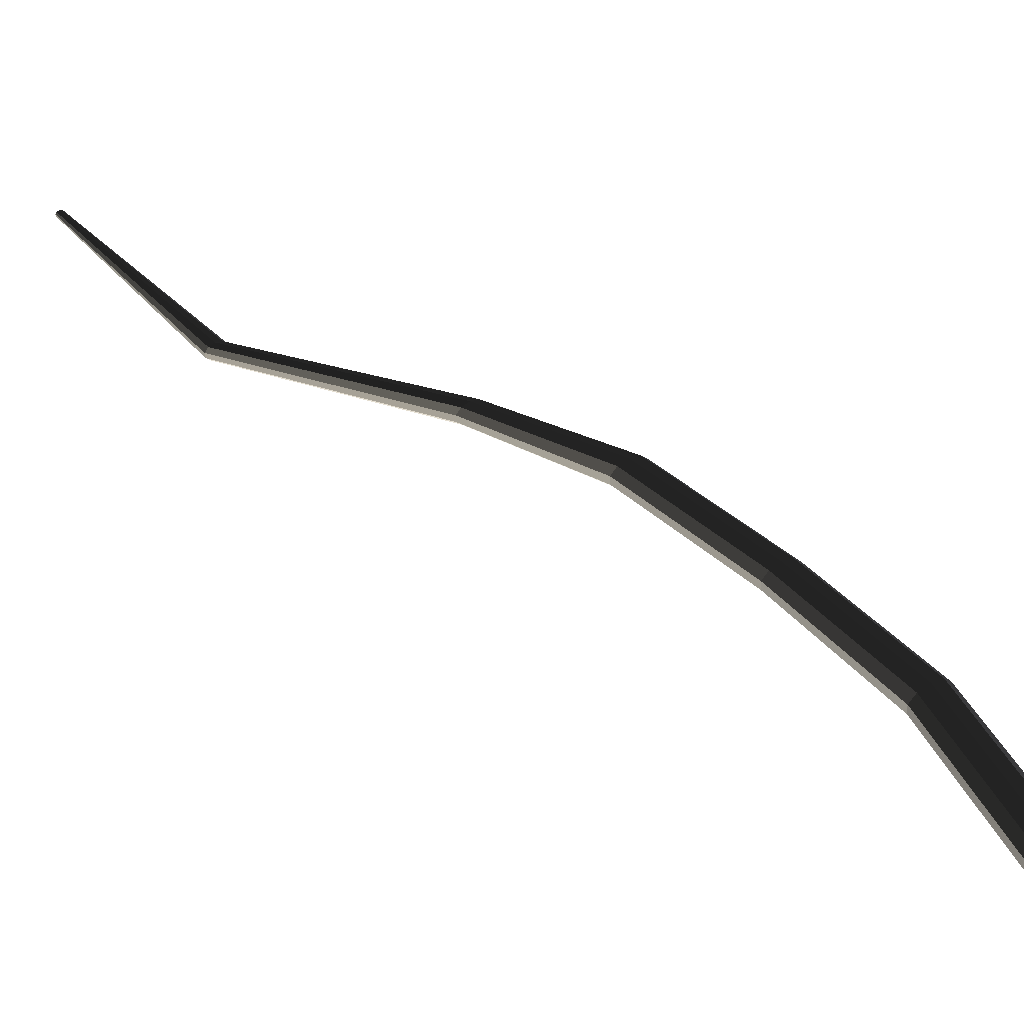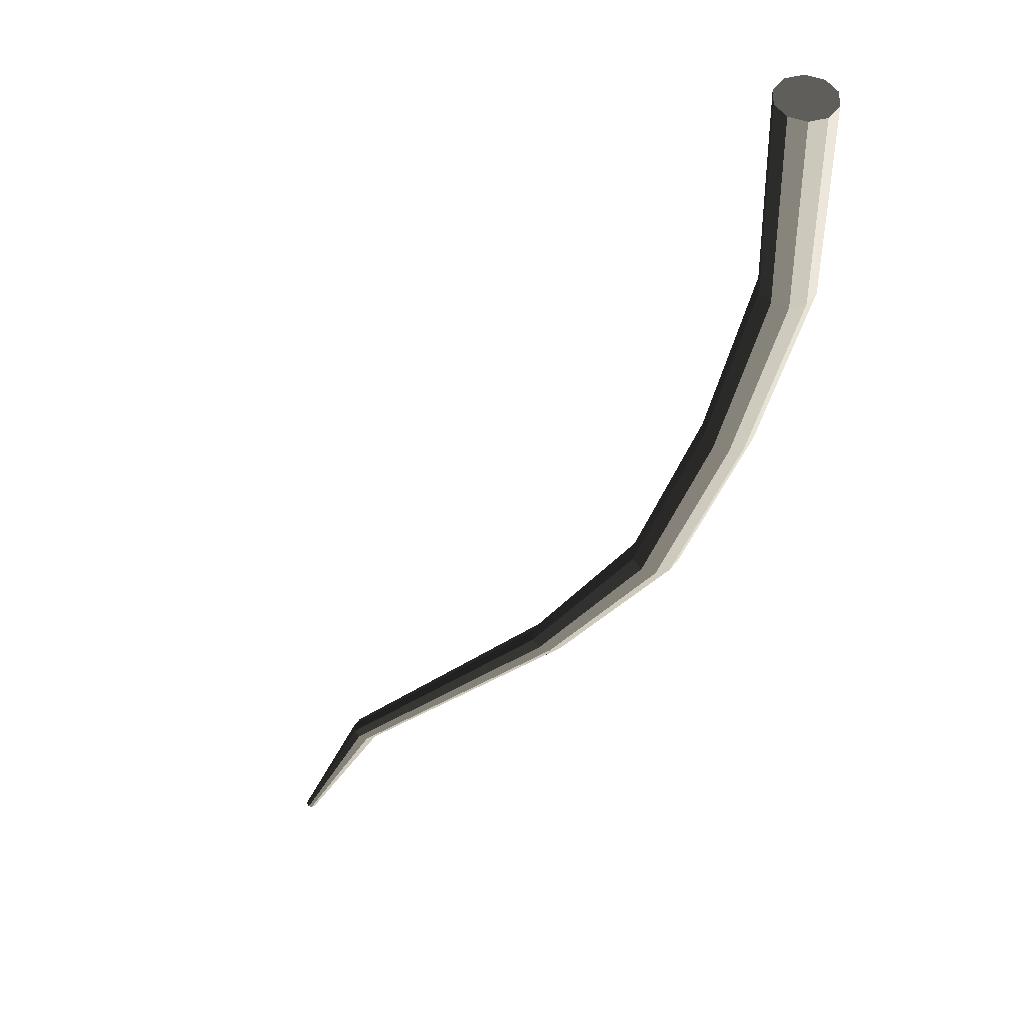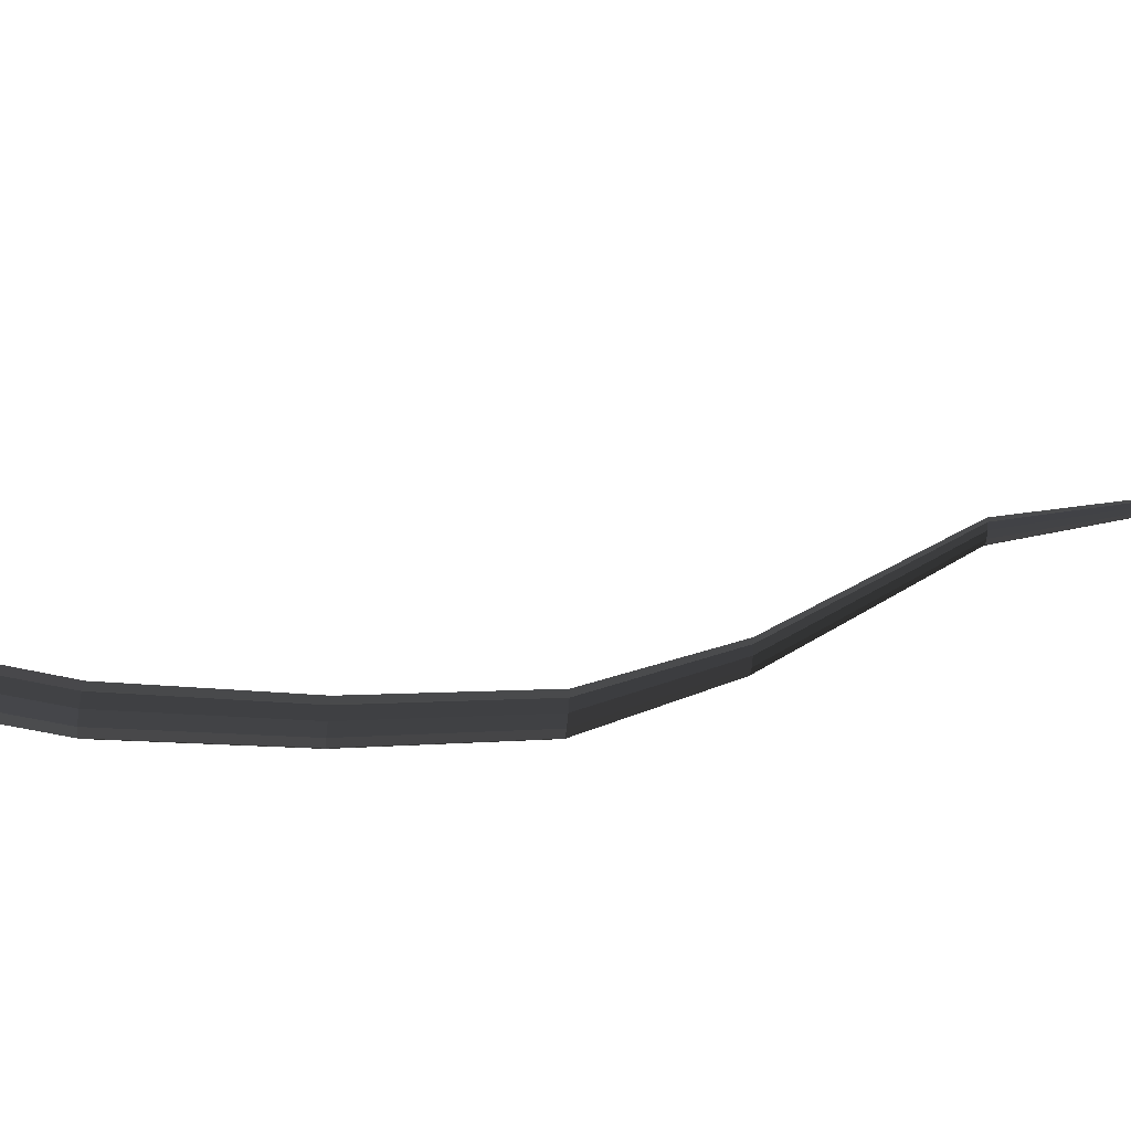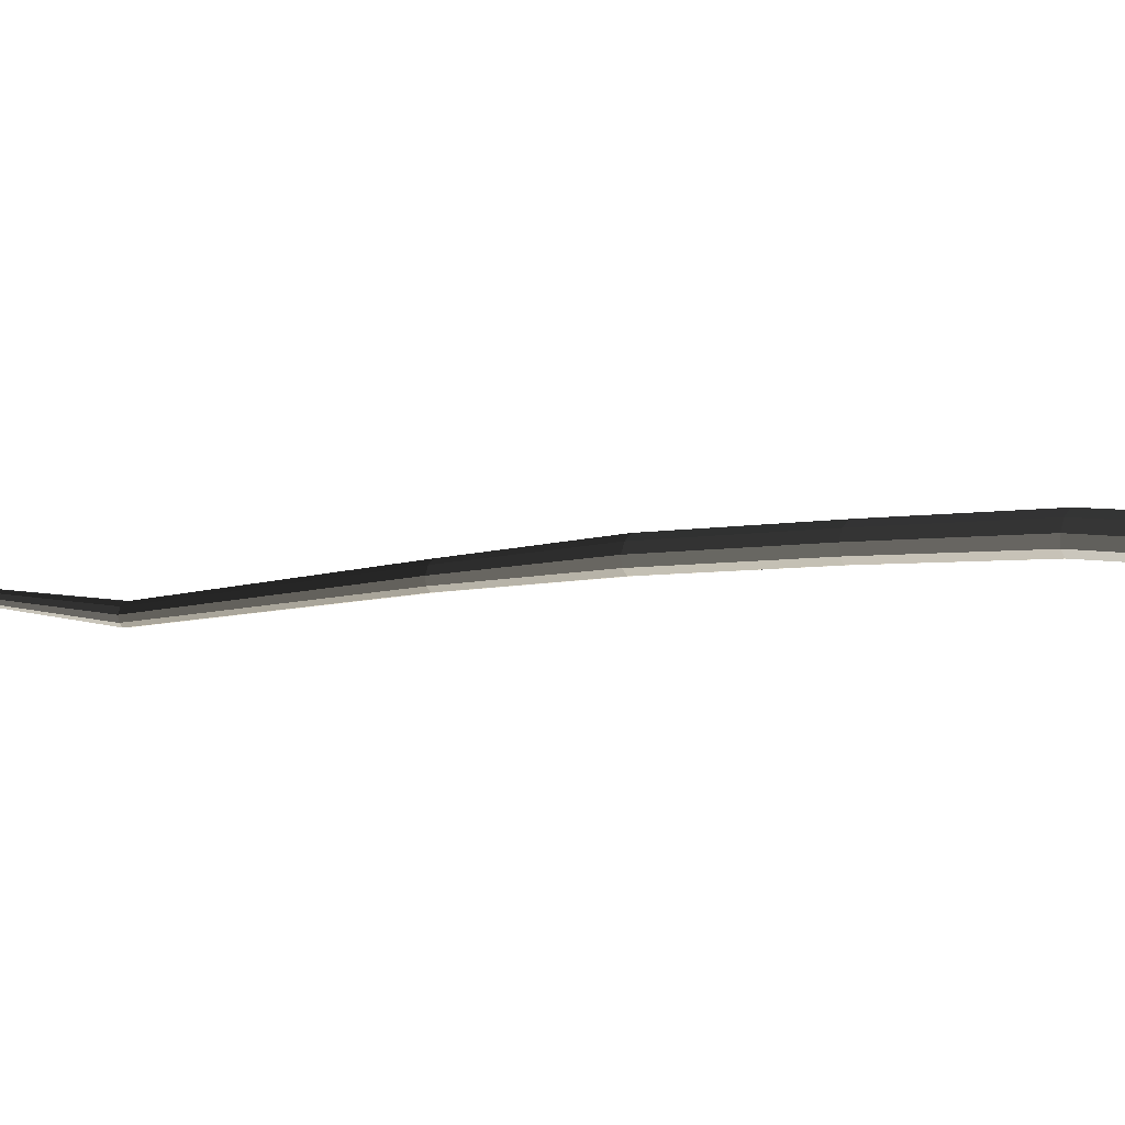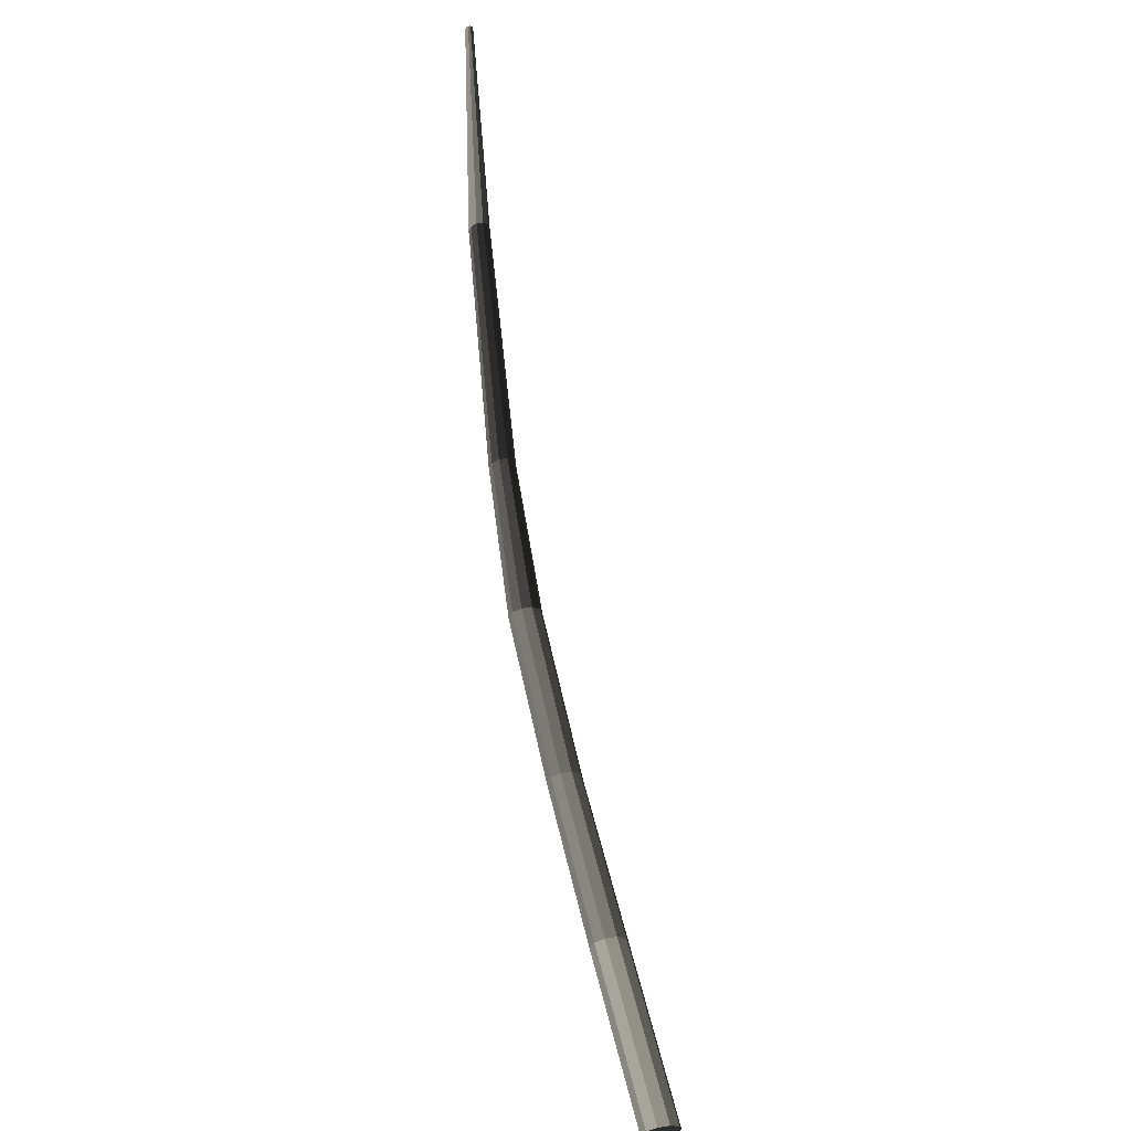
<metadata>
{"format":"obj","ext":"obj","renderer":"f3d","projection":"perspective","resolution":1024,"background":"white","views":[{"elev":55.0,"azim":-79.0,"up":"+Z"},{"elev":-25.3,"azim":-52.0,"up":"+Z"},{"elev":46.1,"azim":43.3,"up":"+Z"},{"elev":20.6,"azim":-108.0,"up":"+Z"},{"elev":20.6,"azim":-96.3,"up":"+Y"}]}
</metadata>
<code>
v -0.2999 -0.4282 0.1731
v -0.1146 -0.2882 0.1362
v -0.1092 -0.2962 0.1242
v -0.2942 -0.4367 0.161
v -0.2942 -0.4367 0.161
v -0.1092 -0.2962 0.1242
v -0.1103 -0.2972 0.1094
v -0.2952 -0.4377 0.1462
v -0.2952 -0.4377 0.1462
v -0.1103 -0.2972 0.1094
v -0.1173 -0.2907 0.09762
v -0.3026 -0.4307 0.1344
v -0.3026 -0.4307 0.1344
v -0.1173 -0.2907 0.09762
v -0.1276 -0.2792 0.09323
v -0.3135 -0.4185 0.13
v -0.3135 -0.4185 0.13
v -0.1276 -0.2792 0.09323
v -0.1373 -0.2671 0.09796
v -0.3238 -0.4057 0.1347
v -0.3238 -0.4057 0.1347
v -0.1373 -0.2671 0.09796
v -0.1426 -0.2591 0.11
v -0.3296 -0.3972 0.1468
v -0.3296 -0.3972 0.1468
v -0.1426 -0.2591 0.11
v -0.1416 -0.2581 0.1247
v -0.3285 -0.3963 0.1616
v -0.3285 -0.3963 0.1616
v -0.1416 -0.2581 0.1247
v -0.1346 -0.2646 0.1365
v -0.3211 -0.4032 0.1734
v -0.3211 -0.4032 0.1734
v -0.1346 -0.2646 0.1365
v -0.1242 -0.2761 0.1409
v -0.3102 -0.4154 0.1778
v -0.3102 -0.4154 0.1778
v -0.1242 -0.2761 0.1409
v -0.1146 -0.2882 0.1362
v -0.2999 -0.4282 0.1731
v -0.1146 -0.2882 0.1362
v 0.01977 -0.1333 0.09648
v 0.02475 -0.1408 0.08526
v -0.1092 -0.2962 0.1242
v -0.1092 -0.2962 0.1242
v 0.02475 -0.1408 0.08526
v 0.02378 -0.1417 0.07152
v -0.1103 -0.2972 0.1094
v -0.1103 -0.2972 0.1094
v 0.02378 -0.1417 0.07152
v 0.01723 -0.1357 0.06049
v -0.1173 -0.2907 0.09762
v -0.1173 -0.2907 0.09762
v 0.01723 -0.1357 0.06049
v 0.007601 -0.125 0.0564
v -0.1276 -0.2792 0.09323
v -0.1276 -0.2792 0.09323
v 0.007601 -0.125 0.0564
v -0.001424 -0.1137 0.0608
v -0.1373 -0.2671 0.09796
v -0.1373 -0.2671 0.09796
v -0.001424 -0.1137 0.0608
v -0.006413 -0.1062 0.07202
v -0.1426 -0.2591 0.11
v -0.1426 -0.2591 0.11
v -0.006413 -0.1062 0.07202
v -0.00544 -0.1053 0.08577
v -0.1416 -0.2581 0.1247
v -0.1416 -0.2581 0.1247
v -0.00544 -0.1053 0.08577
v 0.001112 -0.1114 0.09679
v -0.1346 -0.2646 0.1365
v -0.1346 -0.2646 0.1365
v 0.001112 -0.1114 0.09679
v 0.01074 -0.1221 0.1009
v -0.1242 -0.2761 0.1409
v -0.1242 -0.2761 0.1409
v 0.01074 -0.1221 0.1009
v 0.01977 -0.1333 0.09648
v -0.1146 -0.2882 0.1362
v 0.01977 -0.1333 0.09648
v 0.14 0.03623 0.06037
v 0.1448 0.02901 0.04958
v 0.02475 -0.1408 0.08526
v 0.02475 -0.1408 0.08526
v 0.1448 0.02901 0.04958
v 0.1439 0.02815 0.03635
v 0.02378 -0.1417 0.07152
v 0.02378 -0.1417 0.07152
v 0.1439 0.02815 0.03635
v 0.1376 0.03399 0.02574
v 0.01723 -0.1357 0.06049
v 0.01723 -0.1357 0.06049
v 0.1376 0.03399 0.02574
v 0.1283 0.04429 0.02181
v 0.007601 -0.125 0.0564
v 0.007601 -0.125 0.0564
v 0.1283 0.04429 0.02181
v 0.1196 0.05511 0.02604
v -0.001424 -0.1137 0.0608
v -0.001424 -0.1137 0.0608
v 0.1196 0.05511 0.02604
v 0.1148 0.06234 0.03683
v -0.006413 -0.1062 0.07202
v -0.006413 -0.1062 0.07202
v 0.1148 0.06234 0.03683
v 0.1157 0.06319 0.05006
v -0.00544 -0.1053 0.08577
v -0.00544 -0.1053 0.08577
v 0.1157 0.06319 0.05006
v 0.1221 0.05736 0.06066
v 0.001112 -0.1114 0.09679
v 0.001112 -0.1114 0.09679
v 0.1221 0.05736 0.06066
v 0.1313 0.04706 0.0646
v 0.01074 -0.1221 0.1009
v 0.01074 -0.1221 0.1009
v 0.1313 0.04706 0.0646
v 0.14 0.03623 0.06037
v 0.01977 -0.1333 0.09648
v 0.14 0.03623 0.06037
v 0.1982 0.2151 0.03466
v 0.202 0.2093 0.02611
v 0.1448 0.02901 0.04958
v 0.1448 0.02901 0.04958
v 0.202 0.2093 0.02611
v 0.2012 0.2087 0.01564
v 0.1439 0.02815 0.03635
v 0.1439 0.02815 0.03635
v 0.2012 0.2087 0.01564
v 0.1962 0.2133 0.007229
v 0.1376 0.03399 0.02574
v 0.1376 0.03399 0.02574
v 0.1962 0.2133 0.007229
v 0.1889 0.2214 0.004111
v 0.1283 0.04429 0.02181
v 0.1283 0.04429 0.02181
v 0.1889 0.2214 0.004111
v 0.182 0.23 0.007466
v 0.1196 0.05511 0.02604
v 0.1196 0.05511 0.02604
v 0.182 0.23 0.007466
v 0.1782 0.2357 0.01602
v 0.1148 0.06234 0.03683
v 0.1148 0.06234 0.03683
v 0.1782 0.2357 0.01602
v 0.179 0.2364 0.02649
v 0.1157 0.06319 0.05006
v 0.1157 0.06319 0.05006
v 0.179 0.2364 0.02649
v 0.184 0.2318 0.0349
v 0.1221 0.05736 0.06066
v 0.1221 0.05736 0.06066
v 0.184 0.2318 0.0349
v 0.1913 0.2236 0.03802
v 0.1313 0.04706 0.0646
v 0.1313 0.04706 0.0646
v 0.1913 0.2236 0.03802
v 0.1982 0.2151 0.03466
v 0.14 0.03623 0.06037
v 0.1982 0.2151 0.03466
v 0.2409 0.5045 0.009942
v 0.2438 0.5001 0.003419
v 0.202 0.2093 0.02611
v 0.202 0.2093 0.02611
v 0.2438 0.5001 0.003419
v 0.2433 0.4996 -0.004579
v 0.2012 0.2087 0.01564
v 0.2012 0.2087 0.01564
v 0.2433 0.4996 -0.004579
v 0.2395 0.5031 -0.011
v 0.1962 0.2133 0.007229
v 0.1962 0.2133 0.007229
v 0.2395 0.5031 -0.011
v 0.2339 0.5093 -0.01338
v 0.1889 0.2214 0.004111
v 0.1889 0.2214 0.004111
v 0.2339 0.5093 -0.01338
v 0.2286 0.5159 -0.01082
v 0.182 0.23 0.007466
v 0.182 0.23 0.007466
v 0.2286 0.5159 -0.01082
v 0.2257 0.5202 -0.004288
v 0.1782 0.2357 0.01602
v 0.1782 0.2357 0.01602
v 0.2257 0.5202 -0.004288
v 0.2263 0.5208 0.003709
v 0.179 0.2364 0.02649
v 0.179 0.2364 0.02649
v 0.2263 0.5208 0.003709
v 0.2301 0.5172 0.01012
v 0.184 0.2318 0.0349
v 0.184 0.2318 0.0349
v 0.2301 0.5172 0.01012
v 0.2357 0.511 0.0125
v 0.1913 0.2236 0.03802
v 0.1913 0.2236 0.03802
v 0.2357 0.511 0.0125
v 0.2409 0.5045 0.009942
v 0.1982 0.2151 0.03466
v 0.2409 0.5045 0.009942
v 0.391 0.7277 0.005274
v 0.3921 0.726 0.002797
v 0.2438 0.5001 0.003419
v 0.2438 0.5001 0.003419
v 0.3921 0.726 0.002797
v 0.3919 0.7258 -0.0002445
v 0.2433 0.4996 -0.004579
v 0.2433 0.4996 -0.004579
v 0.3919 0.7258 -0.0002445
v 0.3905 0.7272 -0.002679
v 0.2395 0.5031 -0.011
v 0.2395 0.5031 -0.011
v 0.3905 0.7272 -0.002679
v 0.3883 0.7295 -0.003582
v 0.2339 0.5093 -0.01338
v 0.2339 0.5093 -0.01338
v 0.3883 0.7295 -0.003582
v 0.3863 0.732 -0.002609
v 0.2286 0.5159 -0.01082
v 0.2286 0.5159 -0.01082
v 0.3863 0.732 -0.002609
v 0.3852 0.7337 -0.0001299
v 0.2257 0.5202 -0.004288
v 0.2257 0.5202 -0.004288
v 0.3852 0.7337 -0.0001299
v 0.3855 0.7339 0.002905
v 0.2263 0.5208 0.003709
v 0.2263 0.5208 0.003709
v 0.3855 0.7339 0.002905
v 0.3869 0.7326 0.005344
v 0.2301 0.5172 0.01012
v 0.2301 0.5172 0.01012
v 0.3869 0.7326 0.005344
v 0.389 0.7302 0.006247
v 0.2357 0.511 0.0125
v 0.2357 0.511 0.0125
v 0.389 0.7302 0.006247
v 0.391 0.7277 0.005274
v 0.2409 0.5045 0.009942
v -0.2942 -0.4367 0.161
v -0.3119 -0.417 0.1539
v -0.2999 -0.4282 0.1731
v -0.2952 -0.4377 0.1462
v -0.3119 -0.417 0.1539
v -0.2942 -0.4367 0.161
v -0.3026 -0.4307 0.1344
v -0.3119 -0.417 0.1539
v -0.2952 -0.4377 0.1462
v -0.3135 -0.4185 0.13
v -0.3119 -0.417 0.1539
v -0.3026 -0.4307 0.1344
v -0.3238 -0.4057 0.1347
v -0.3119 -0.417 0.1539
v -0.3135 -0.4185 0.13
v -0.3296 -0.3972 0.1468
v -0.3119 -0.417 0.1539
v -0.3238 -0.4057 0.1347
v -0.3285 -0.3963 0.1616
v -0.3119 -0.417 0.1539
v -0.3296 -0.3972 0.1468
v -0.3211 -0.4032 0.1734
v -0.3119 -0.417 0.1539
v -0.3285 -0.3963 0.1616
v -0.3102 -0.4154 0.1778
v -0.3119 -0.417 0.1539
v -0.3211 -0.4032 0.1734
v -0.2999 -0.4282 0.1731
v -0.3119 -0.417 0.1539
v -0.3102 -0.4154 0.1778
g pCylinder19_14_3488_200
f 1 3 2
f 1 4 3
f 5 7 6
f 5 8 7
f 9 11 10
f 9 12 11
f 13 15 14
f 13 16 15
f 17 19 18
f 17 20 19
f 21 23 22
f 21 24 23
f 25 27 26
f 25 28 27
f 29 31 30
f 29 32 31
f 33 35 34
f 33 36 35
f 37 39 38
f 37 40 39
f 41 43 42
f 41 44 43
f 45 47 46
f 45 48 47
f 49 51 50
f 49 52 51
f 53 55 54
f 53 56 55
f 57 59 58
f 57 60 59
f 61 63 62
f 61 64 63
f 65 67 66
f 65 68 67
f 69 71 70
f 69 72 71
f 73 75 74
f 73 76 75
f 77 79 78
f 77 80 79
f 81 83 82
f 81 84 83
f 85 87 86
f 85 88 87
f 89 91 90
f 89 92 91
f 93 95 94
f 93 96 95
f 97 99 98
f 97 100 99
f 101 103 102
f 101 104 103
f 105 107 106
f 105 108 107
f 109 111 110
f 109 112 111
f 113 115 114
f 113 116 115
f 117 119 118
f 117 120 119
f 121 123 122
f 121 124 123
f 125 127 126
f 125 128 127
f 129 131 130
f 129 132 131
f 133 135 134
f 133 136 135
f 137 139 138
f 137 140 139
f 141 143 142
f 141 144 143
f 145 147 146
f 145 148 147
f 149 151 150
f 149 152 151
f 153 155 154
f 153 156 155
f 157 159 158
f 157 160 159
f 161 163 162
f 161 164 163
f 165 167 166
f 165 168 167
f 169 171 170
f 169 172 171
f 173 175 174
f 173 176 175
f 177 179 178
f 177 180 179
f 181 183 182
f 181 184 183
f 185 187 186
f 185 188 187
f 189 191 190
f 189 192 191
f 193 195 194
f 193 196 195
f 197 199 198
f 197 200 199
f 201 203 202
f 201 204 203
f 205 207 206
f 205 208 207
f 209 211 210
f 209 212 211
f 213 215 214
f 213 216 215
f 217 219 218
f 217 220 219
f 221 223 222
f 221 224 223
f 225 227 226
f 225 228 227
f 229 231 230
f 229 232 231
f 233 235 234
f 233 236 235
f 237 239 238
f 237 240 239
f 241 243 242
f 244 246 245
f 247 249 248
f 250 252 251
f 253 255 254
f 256 258 257
f 259 261 260
f 262 264 263
f 265 267 266
f 268 270 269

</code>
